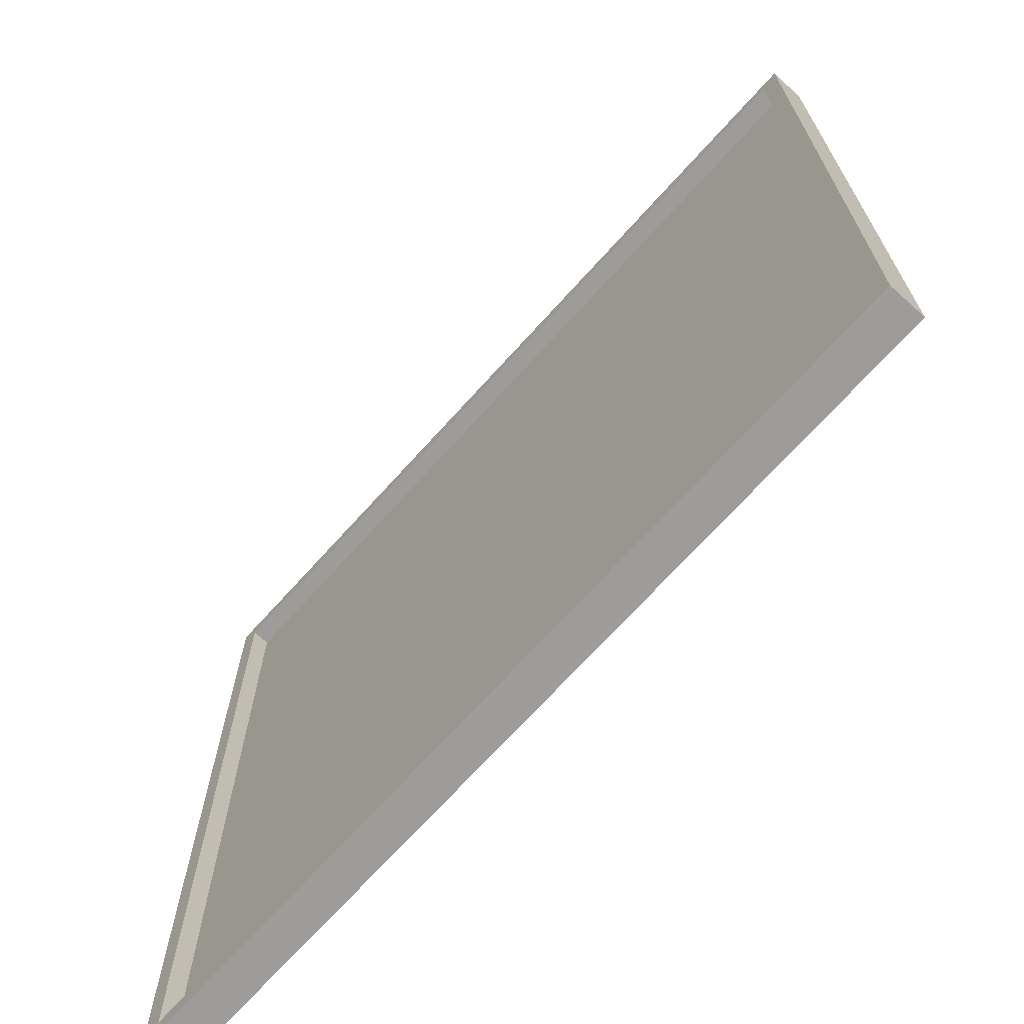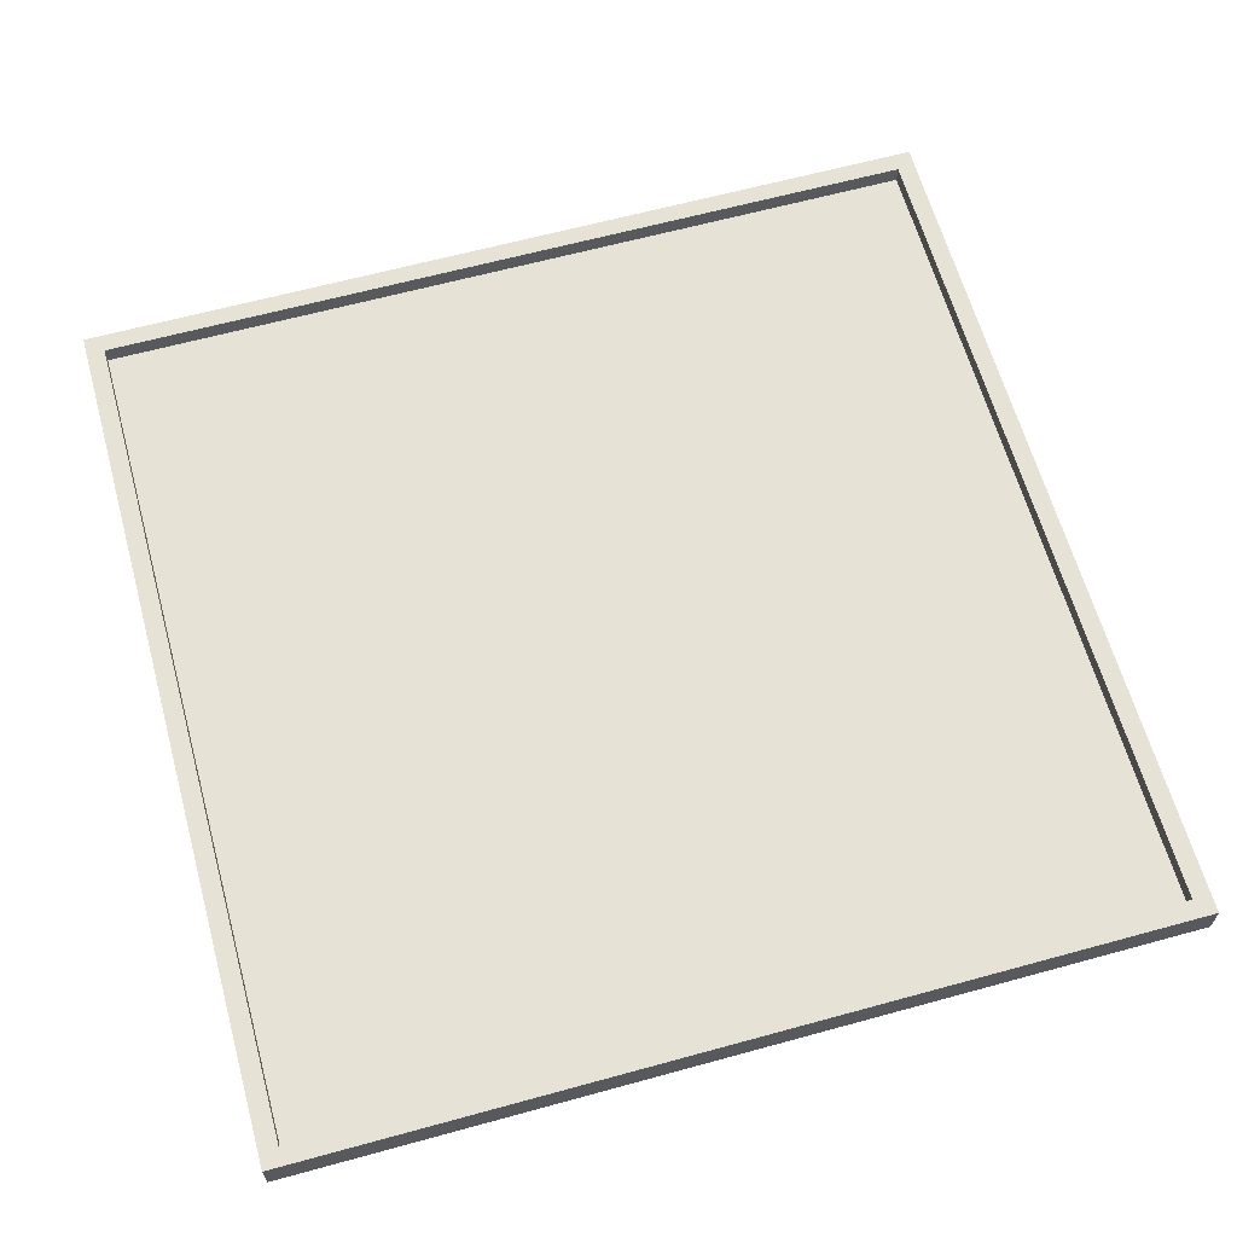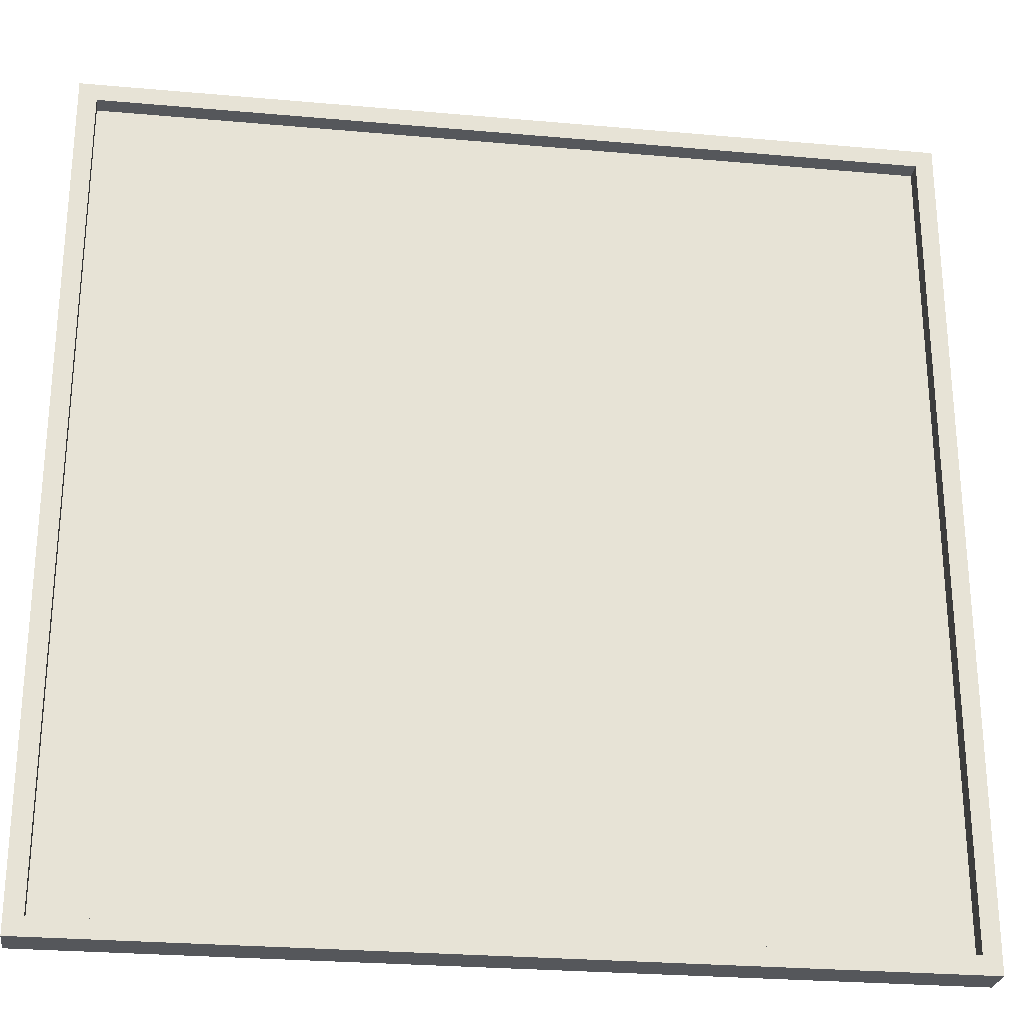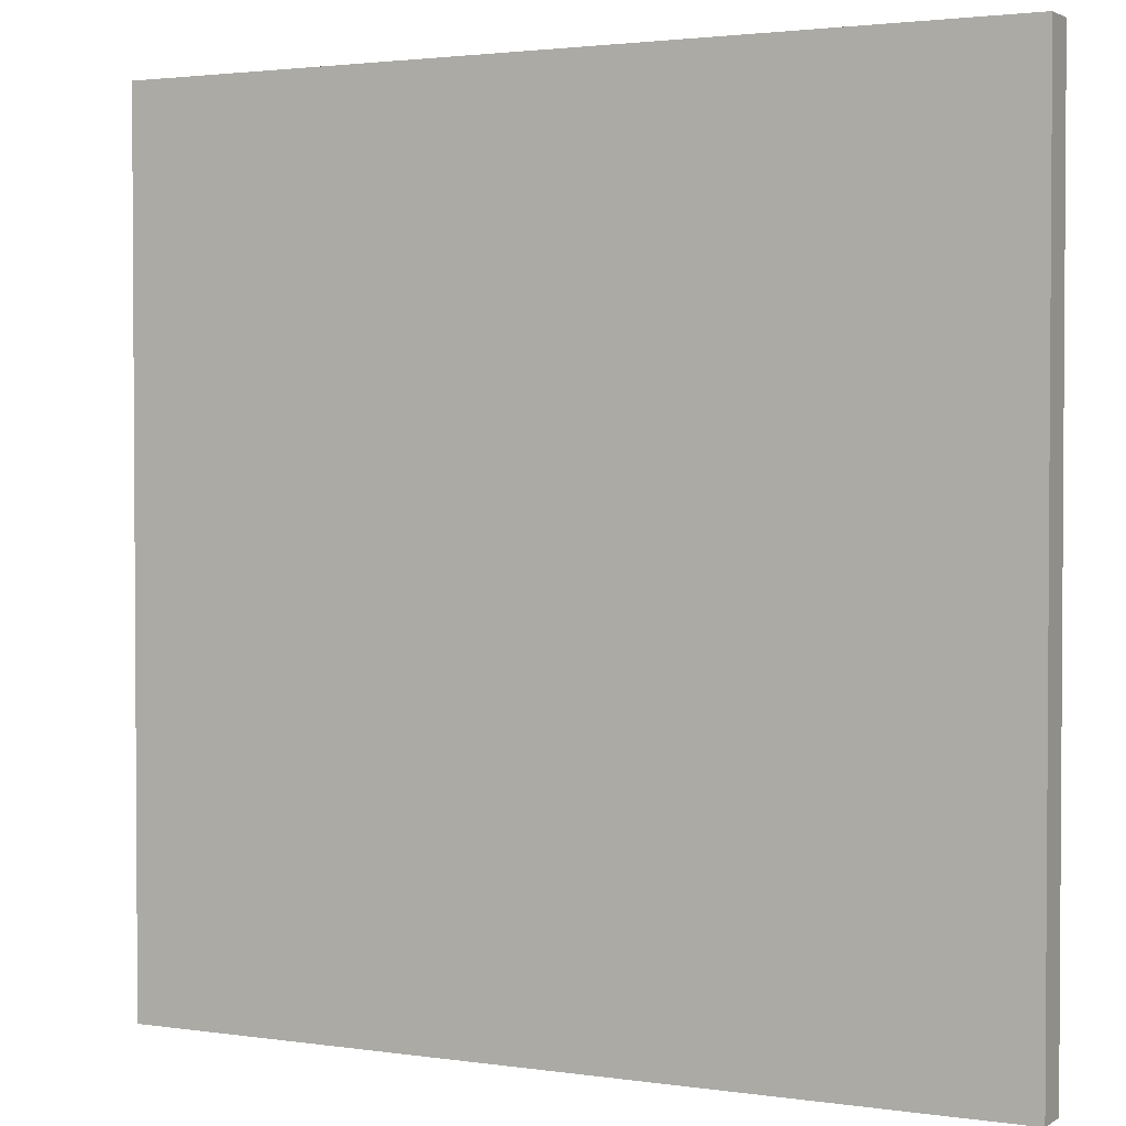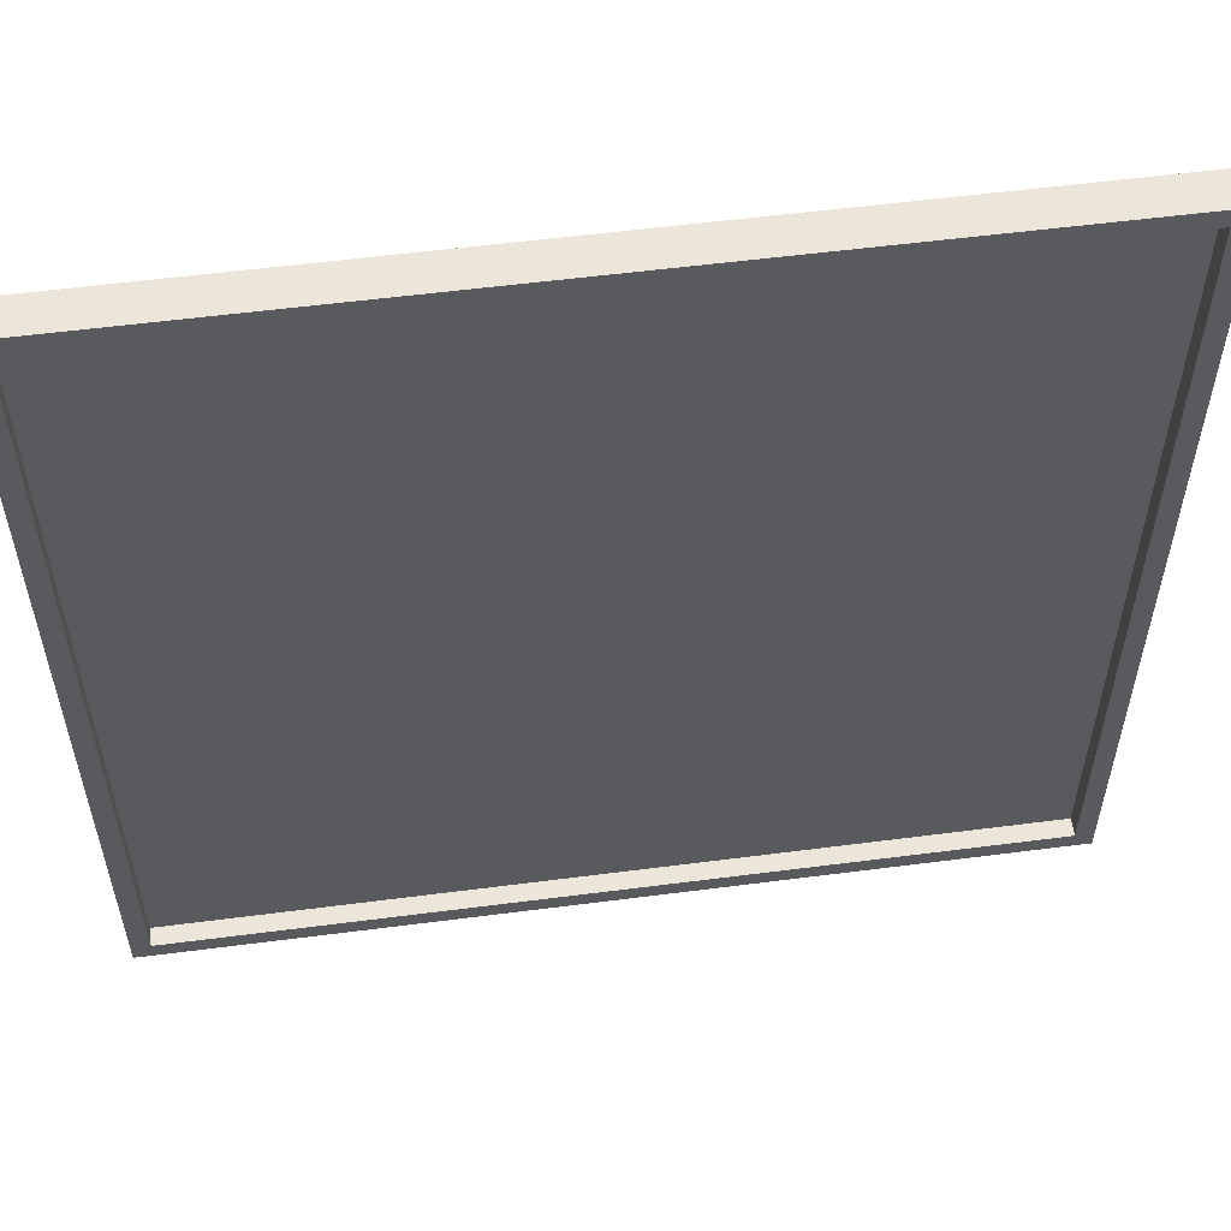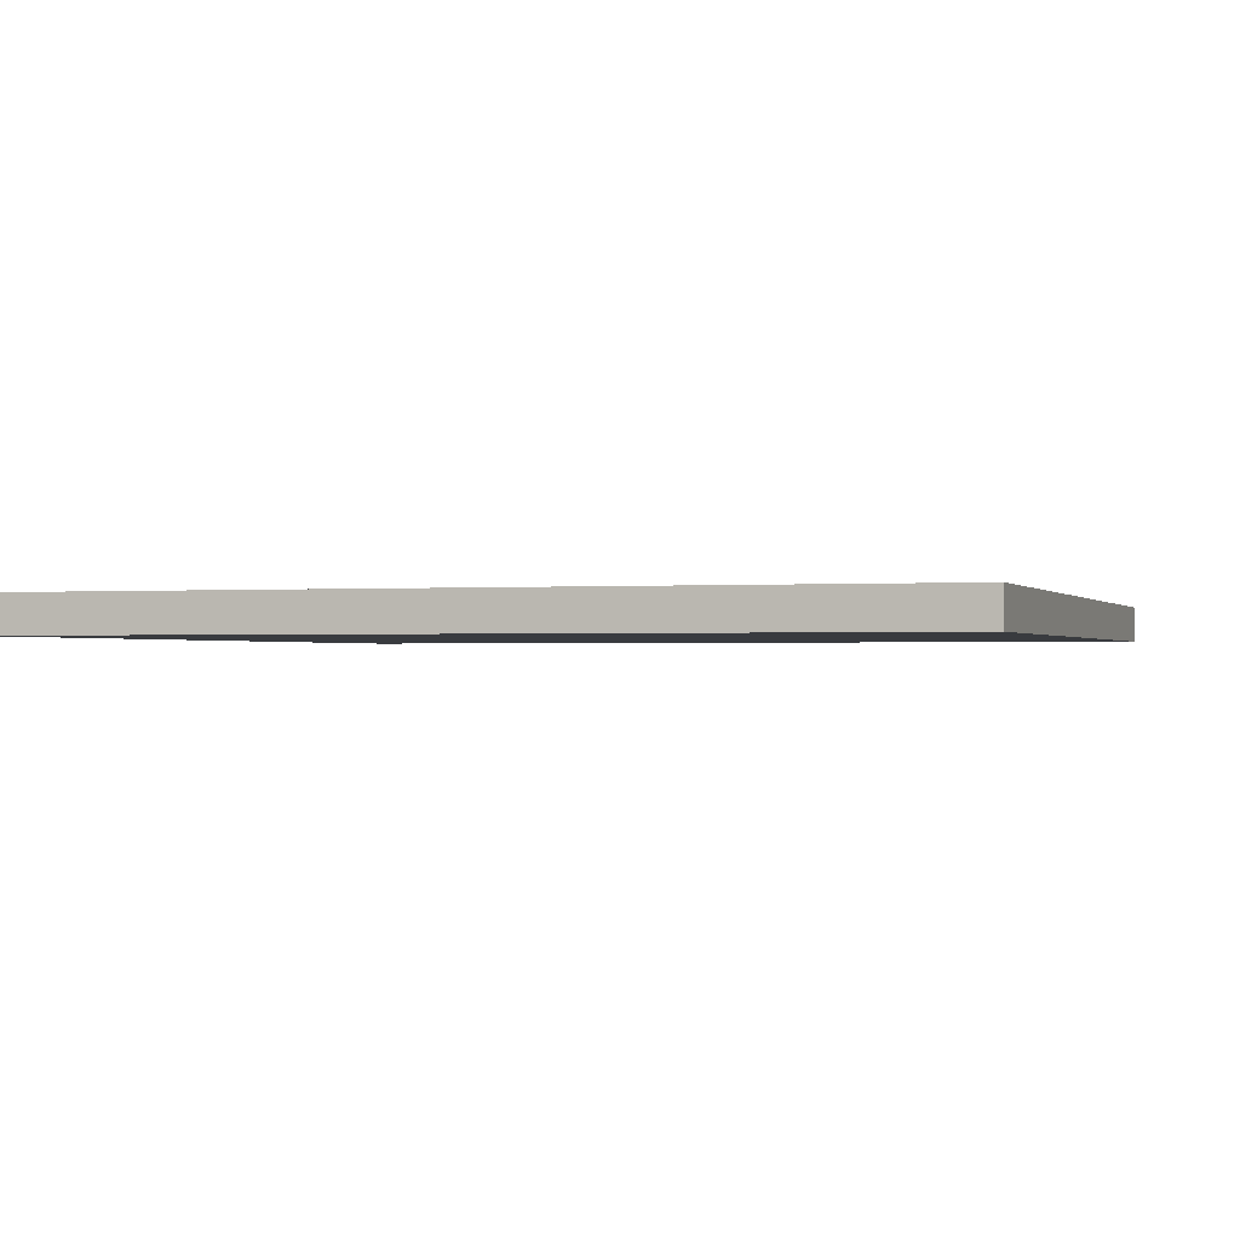
<metadata>
{"format":"obj","ext":"obj","renderer":"f3d","projection":"perspective","resolution":1024,"background":"white","views":[{"elev":-70.0,"azim":-132.0,"up":"+Z"},{"elev":63.3,"azim":-15.5,"up":"+Y"},{"elev":-26.4,"azim":172.0,"up":"+Z"},{"elev":2.2,"azim":27.3,"up":"+Z"},{"elev":56.4,"azim":172.3,"up":"+Z"},{"elev":-1.0,"azim":-72.2,"up":"+Y"}]}
</metadata>
<code>
o
v 16.8 0 -69.5
v 16.8 0 -64.7
v 16.8 0.1 -69.5
v 16.8 0.1 -64.7
v 16.8 0.2 -69.5
v 16.8 0.2 -64.7
v 21.5 0.1 -69.4
v 21.5 0.1 -64.8
v 21.5 0.2 -69.4
v 21.5 0.2 -64.8
v 16.9 0.1 -69.4
v 16.9 0.1 -64.8
v 16.9 0.2 -69.4
v 16.9 0.2 -64.8
v 21.6 0 -69.5
v 21.6 0 -64.7
v 21.6 0.1 -69.5
v 21.6 0.1 -64.7
v 21.6 0.2 -69.5
v 21.6 0.2 -64.7
v 16.8 0 -69.5
v 16.8 0.1 -69.5
v 16.8 0.2 -69.5
v 21.6 0 -69.5
v 21.6 0.1 -69.5
v 21.6 0.2 -69.5
v 16.9 0.1 -64.8
v 16.9 0.2 -64.8
v 21.5 0.1 -64.8
v 21.5 0.2 -64.8
v 16.9 0.1 -69.4
v 16.9 0.2 -69.4
v 21.5 0.1 -69.4
v 21.5 0.2 -69.4
v 16.8 0 -64.7
v 16.8 0.1 -64.7
v 16.8 0.2 -64.7
v 21.6 0 -64.7
v 21.6 0.1 -64.7
v 21.6 0.2 -64.7
v 16.8 0 -69.5
v 21.6 0 -69.5
v 16.9 0 -69.4
v 21.5 0 -69.4
v 16.9 0 -64.8
v 21.5 0 -64.8
v 16.8 0 -64.7
v 21.6 0 -64.7
v 16.9 0.1 -69.4
v 21.5 0.1 -69.4
v 16.9 0.1 -64.8
v 21.5 0.1 -64.8
v 16.8 0.2 -69.5
v 21.6 0.2 -69.5
v 16.9 0.2 -69.4
v 21.5 0.2 -69.4
v 16.9 0.2 -64.8
v 21.5 0.2 -64.8
v 16.8 0.2 -64.7
v 21.6 0.2 -64.7
f 1 2 3
f 3 2 4
f 3 4 5
f 5 4 6
f 7 8 9
f 9 8 10
f 13 12 11
f 14 12 13
f 17 16 15
f 18 16 17
f 19 18 17
f 20 18 19
f 21 22 24
f 22 23 25
f 24 22 25
f 25 23 26
f 27 28 29
f 29 28 30
f 33 32 31
f 34 32 33
f 38 36 35
f 39 37 36
f 39 36 38
f 40 37 39
f 41 42 43
f 43 42 44
f 41 43 45
f 43 44 45
f 44 42 46
f 45 44 46
f 41 45 47
f 45 46 47
f 46 42 48
f 47 46 48
f 51 50 49
f 52 50 51
f 55 54 53
f 56 54 55
f 57 55 53
f 58 54 56
f 59 57 53
f 59 58 57
f 60 54 58
f 60 58 59

</code>
